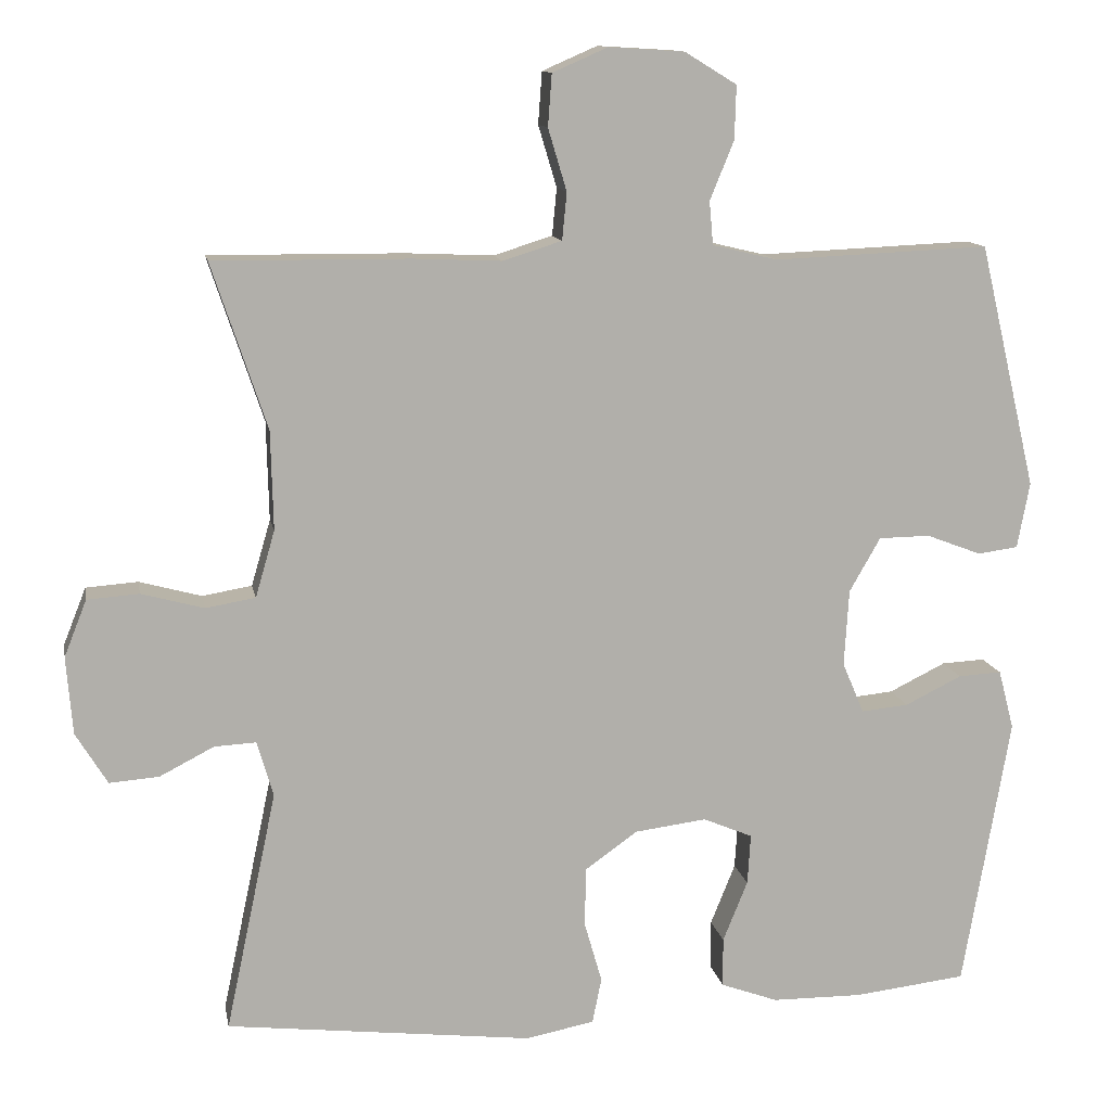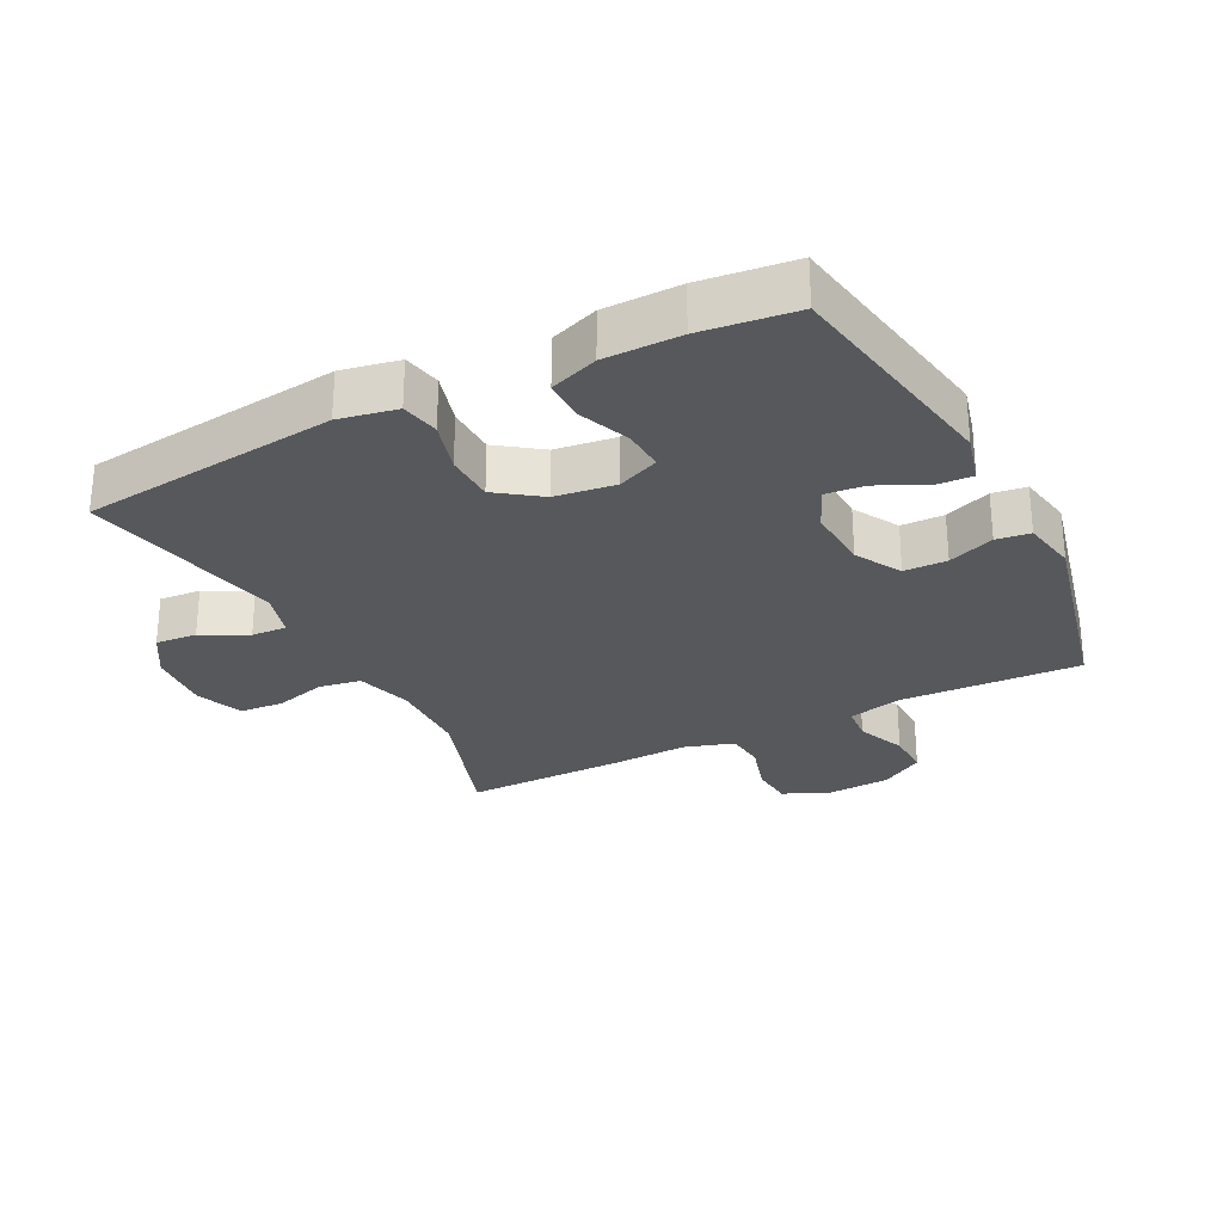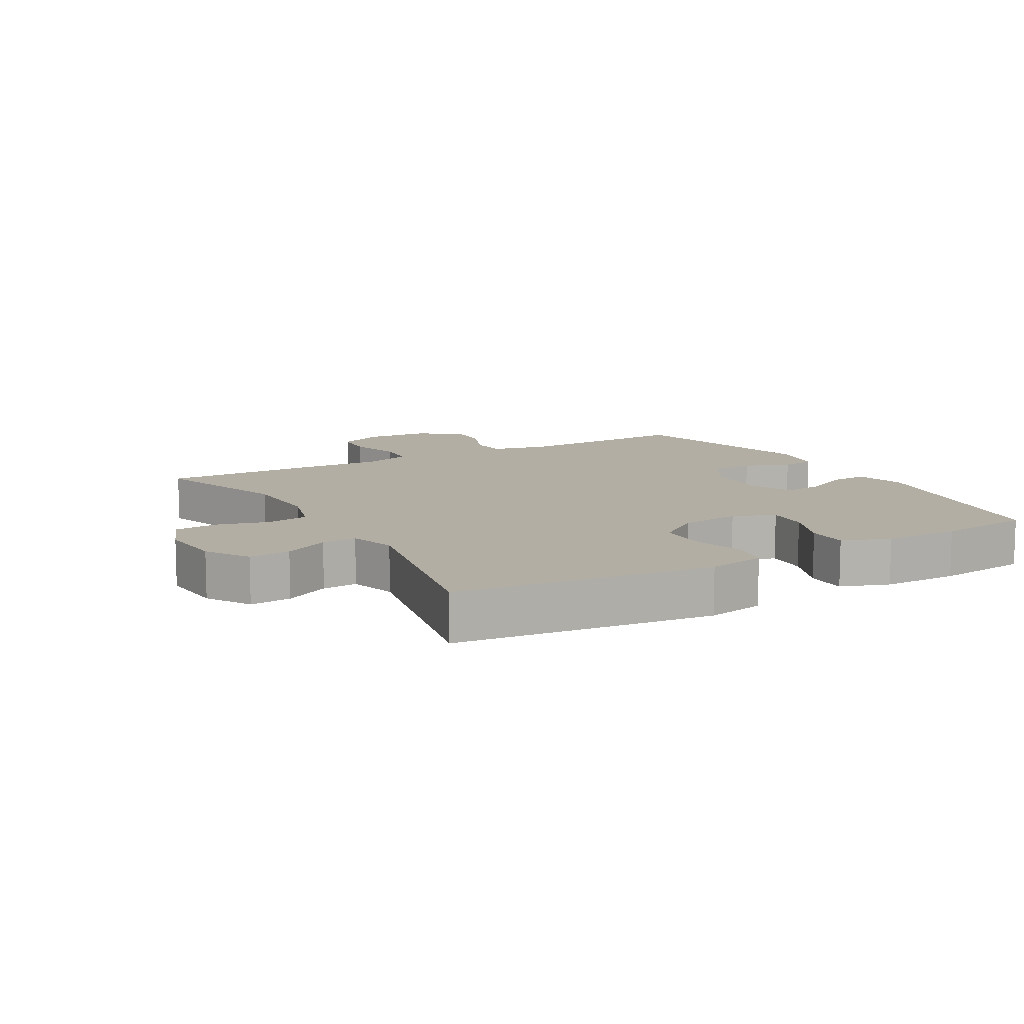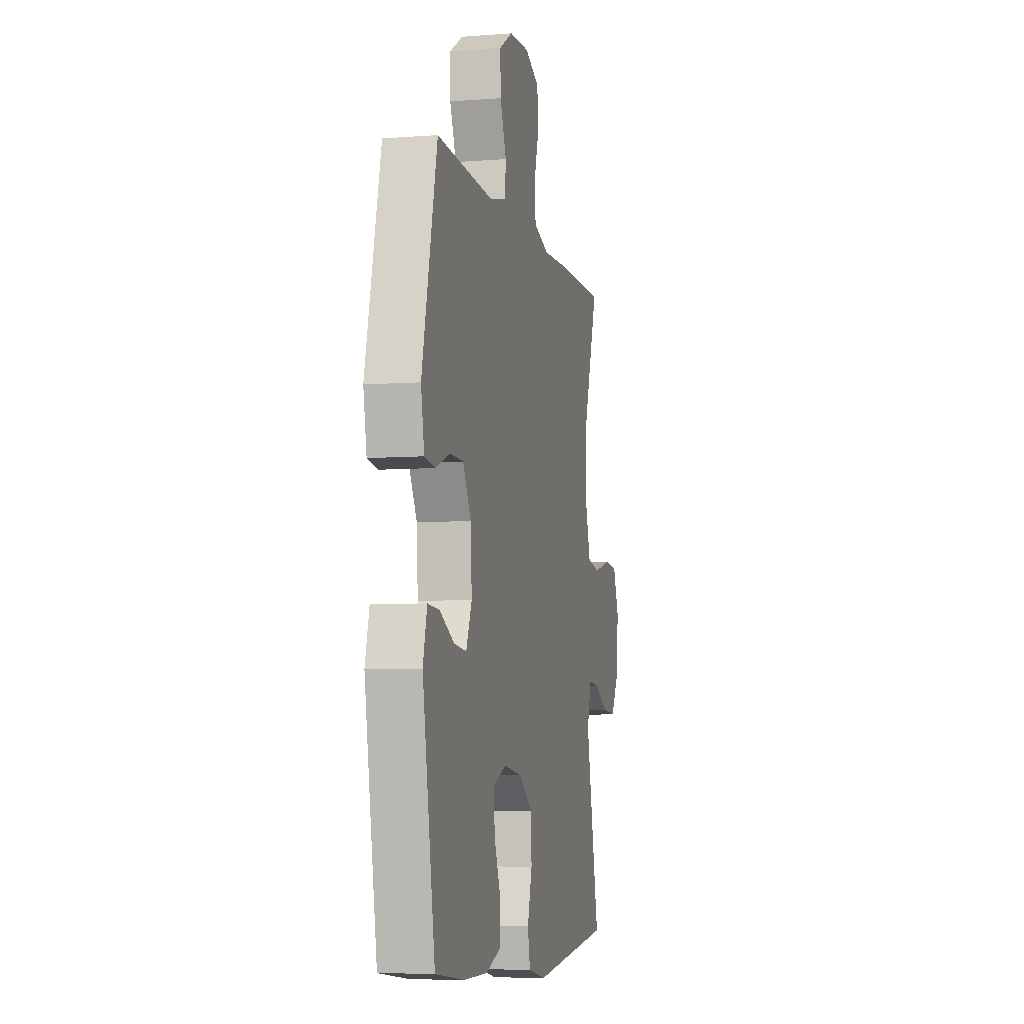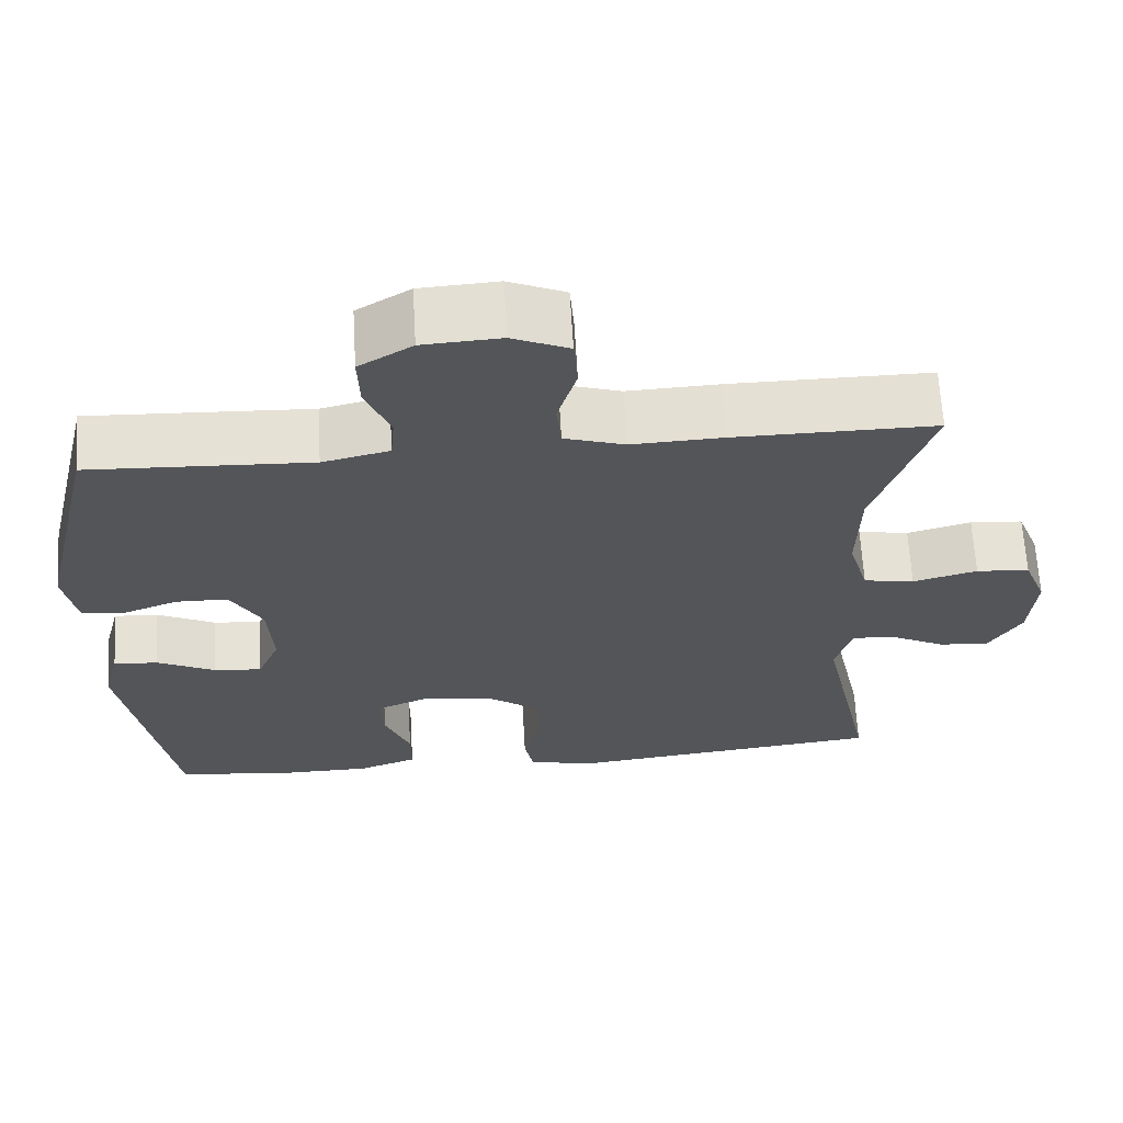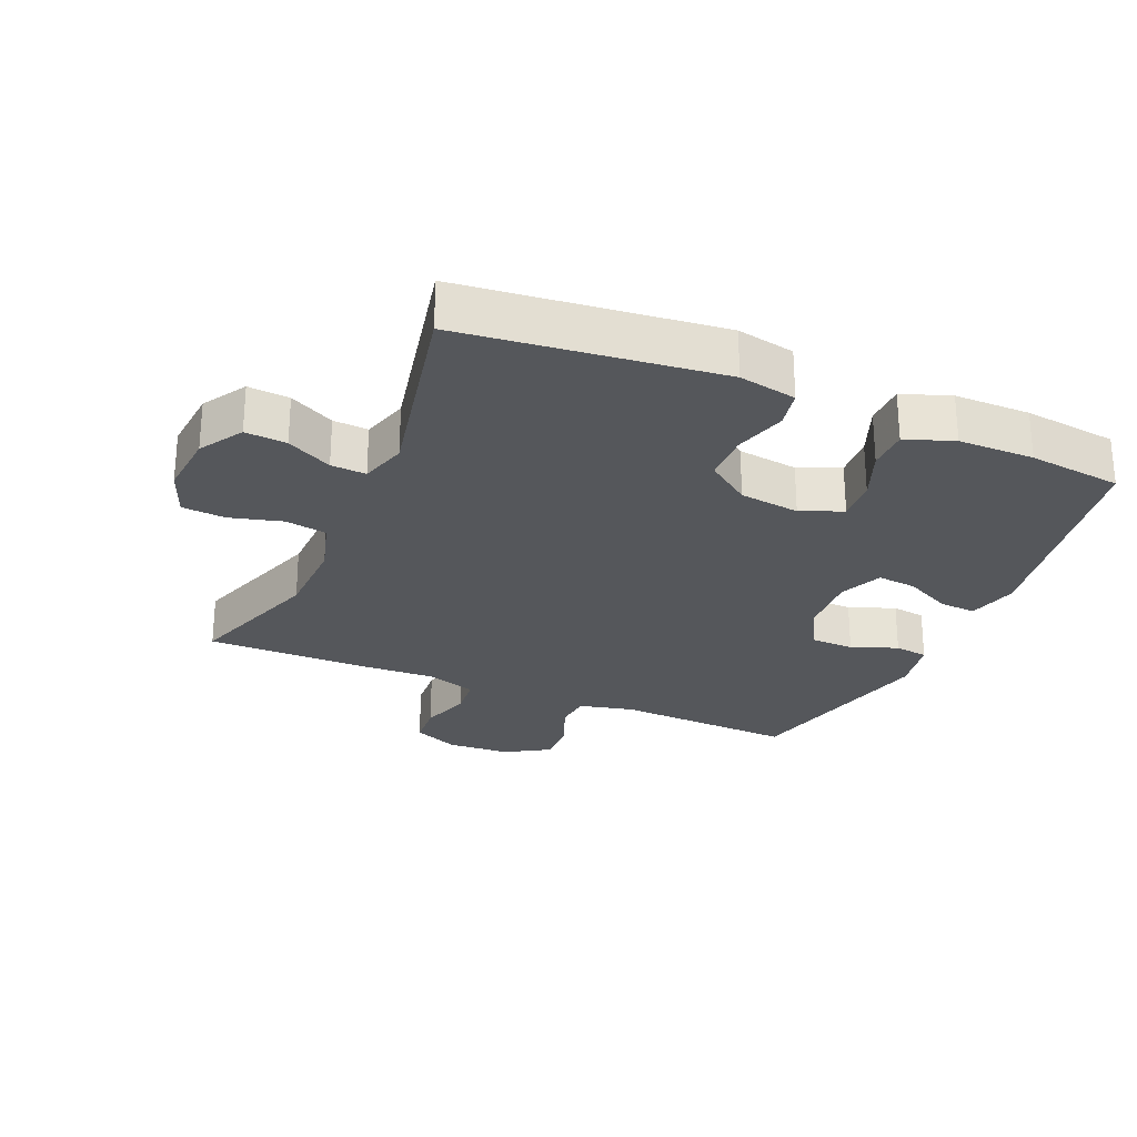
<metadata>
{"format":"obj","ext":"obj","renderer":"f3d","projection":"perspective","resolution":1024,"background":"white","views":[{"elev":12.1,"azim":169.6,"up":"+Z"},{"elev":-27.8,"azim":-153.0,"up":"+Y"},{"elev":10.9,"azim":150.3,"up":"+Y"},{"elev":-6.6,"azim":-77.2,"up":"+Z"},{"elev":65.2,"azim":-3.3,"up":"+Z"},{"elev":-26.4,"azim":156.6,"up":"+Y"}]}
</metadata>
<code>
v -0.5 0.07 -0.5
v -0.561 0.07 -0.148
v -0.541 0.07 -0.071
v -0.485 0.07 -0.074
v -0.412 0.07 -0.11
v -0.351 0.07 -0.116
v -0.323 0.07 -0.05
v -0.329 0.07 0.049
v -0.369 0.07 0.119
v -0.435 0.07 0.12
v -0.506 0.07 0.093
v -0.558 0.07 0.1
v -0.574 0.07 0.185
v -0.5 0.07 0.5
v -0.222 0.07 0.488
v -0.138 0.07 0.508
v -0.133 0.07 0.564
v -0.164 0.07 0.64
v -0.166 0.07 0.709
v -0.099 0.07 0.75
v -0.001 0.07 0.756
v 0.07 0.07 0.725
v 0.075 0.07 0.658
v 0.051 0.07 0.578
v 0.057 0.07 0.517
v 0.133 0.07 0.493
v 0.247 0.07 0.498
v 0.5 0.07 0.5
v 0.429 0.07 0.287
v 0.426 0.07 0.159
v 0.451 0.07 0.073
v 0.515 0.07 0.062
v 0.596 0.07 0.084
v 0.663 0.07 0.079
v 0.692 0.07 0.006
v 0.684 0.07 -0.094
v 0.643 0.07 -0.161
v 0.579 0.07 -0.156
v 0.509 0.07 -0.12
v 0.455 0.07 -0.117
v 0.434 0.07 -0.189
v 0.5 0.07 -0.5
v 0.104 0.07 -0.546
v 0.015 0.07 -0.529
v 0.003 0.07 -0.47
v 0.026 0.07 -0.39
v 0.024 0.07 -0.314
v -0.043 0.07 -0.266
v -0.136 0.07 -0.254
v -0.2 0.07 -0.281
v -0.196 0.07 -0.346
v -0.164 0.07 -0.425
v -0.164 0.07 -0.489
v -0.238 0.07 -0.516
v -0.355 0.07 -0.517
v -0.5 0 -0.5
v -0.561 0 -0.148
v -0.541 0 -0.071
v -0.485 0 -0.074
v -0.412 0 -0.11
v -0.351 0 -0.116
v -0.323 0 -0.05
v -0.329 0 0.049
v -0.369 0 0.119
v -0.435 0 0.12
v -0.506 0 0.093
v -0.558 0 0.1
v -0.574 0 0.185
v -0.5 0 0.5
v -0.222 0 0.488
v -0.138 0 0.508
v -0.133 0 0.564
v -0.164 0 0.64
v -0.166 0 0.709
v -0.099 0 0.75
v -0.001 0 0.756
v 0.07 0 0.725
v 0.075 0 0.658
v 0.051 0 0.578
v 0.057 0 0.517
v 0.133 0 0.493
v 0.247 0 0.498
v 0.5 0 0.5
v 0.429 0 0.287
v 0.426 0 0.159
v 0.451 0 0.073
v 0.515 0 0.062
v 0.596 0 0.084
v 0.663 0 0.079
v 0.692 0 0.006
v 0.684 0 -0.094
v 0.643 0 -0.161
v 0.579 0 -0.156
v 0.509 0 -0.12
v 0.455 0 -0.117
v 0.434 0 -0.189
v 0.5 0 -0.5
v 0.104 0 -0.546
v 0.015 0 -0.529
v 0.003 0 -0.47
v 0.026 0 -0.39
v 0.024 0 -0.314
v -0.043 0 -0.266
v -0.136 0 -0.254
v -0.2 0 -0.281
v -0.196 0 -0.346
v -0.164 0 -0.425
v -0.164 0 -0.489
v -0.238 0 -0.516
v -0.355 0 -0.517
f 51 52 53 54
f 50 51 54 55
f 43 44 45 46
f 41 42 43 46
f 40 41 46 47
f 36 37 38 39
f 36 39 40
f 35 36 40
f 32 33 34 35
f 31 32 35 40
f 30 31 40 47
f 26 27 28 29
f 25 26 29 30
f 21 22 23 24
f 21 24 25
f 20 21 25
f 17 18 19 20
f 16 17 20 25
f 15 16 25 30
f 10 11 12 13
f 9 10 13 14
f 8 9 14 15
f 2 3 4 5
f 2 5 6
f 50 55 1 2
f 49 50 2 6
f 48 49 6 7
f 15 30 47 48
f 7 8 15 48
f 109 108 107 106
f 110 109 106 105
f 101 100 99 98
f 101 98 97 96
f 102 101 96 95
f 94 93 92 91
f 95 94 91
f 95 91 90
f 90 89 88 87
f 95 90 87 86
f 102 95 86 85
f 84 83 82 81
f 85 84 81 80
f 79 78 77 76
f 80 79 76
f 80 76 75
f 75 74 73 72
f 80 75 72 71
f 85 80 71 70
f 68 67 66 65
f 69 68 65 64
f 70 69 64 63
f 60 59 58 57
f 61 60 57
f 57 56 110 105
f 61 57 105 104
f 62 61 104 103
f 103 102 85 70
f 103 70 63 62
f 1 56 57 2
f 2 57 58 3
f 3 58 59 4
f 4 59 60 5
f 5 60 61 6
f 6 61 62 7
f 7 62 63 8
f 8 63 64 9
f 9 64 65 10
f 10 65 66 11
f 11 66 67 12
f 12 67 68 13
f 13 68 69 14
f 14 69 70 15
f 15 70 71 16
f 16 71 72 17
f 17 72 73 18
f 18 73 74 19
f 19 74 75 20
f 20 75 76 21
f 21 76 77 22
f 22 77 78 23
f 23 78 79 24
f 24 79 80 25
f 25 80 81 26
f 26 81 82 27
f 27 82 83 28
f 28 83 84 29
f 29 84 85 30
f 30 85 86 31
f 31 86 87 32
f 32 87 88 33
f 33 88 89 34
f 34 89 90 35
f 35 90 91 36
f 36 91 92 37
f 37 92 93 38
f 38 93 94 39
f 39 94 95 40
f 40 95 96 41
f 41 96 97 42
f 42 97 98 43
f 43 98 99 44
f 44 99 100 45
f 45 100 101 46
f 46 101 102 47
f 47 102 103 48
f 48 103 104 49
f 49 104 105 50
f 50 105 106 51
f 51 106 107 52
f 52 107 108 53
f 53 108 109 54
f 54 109 110 55
f 55 110 56 1

</code>
